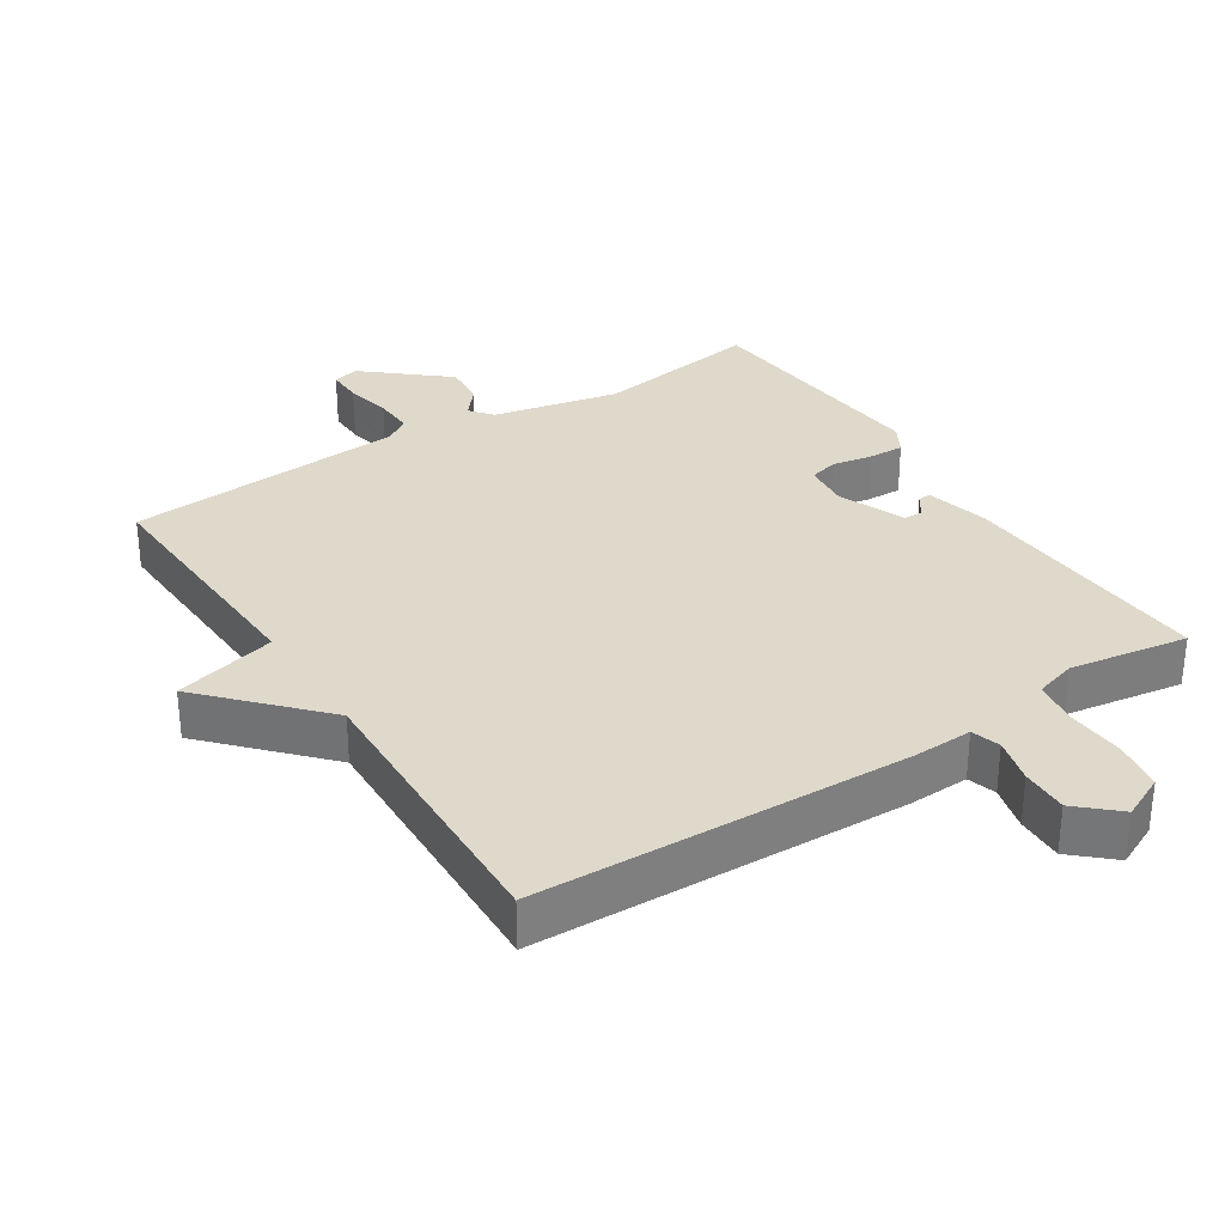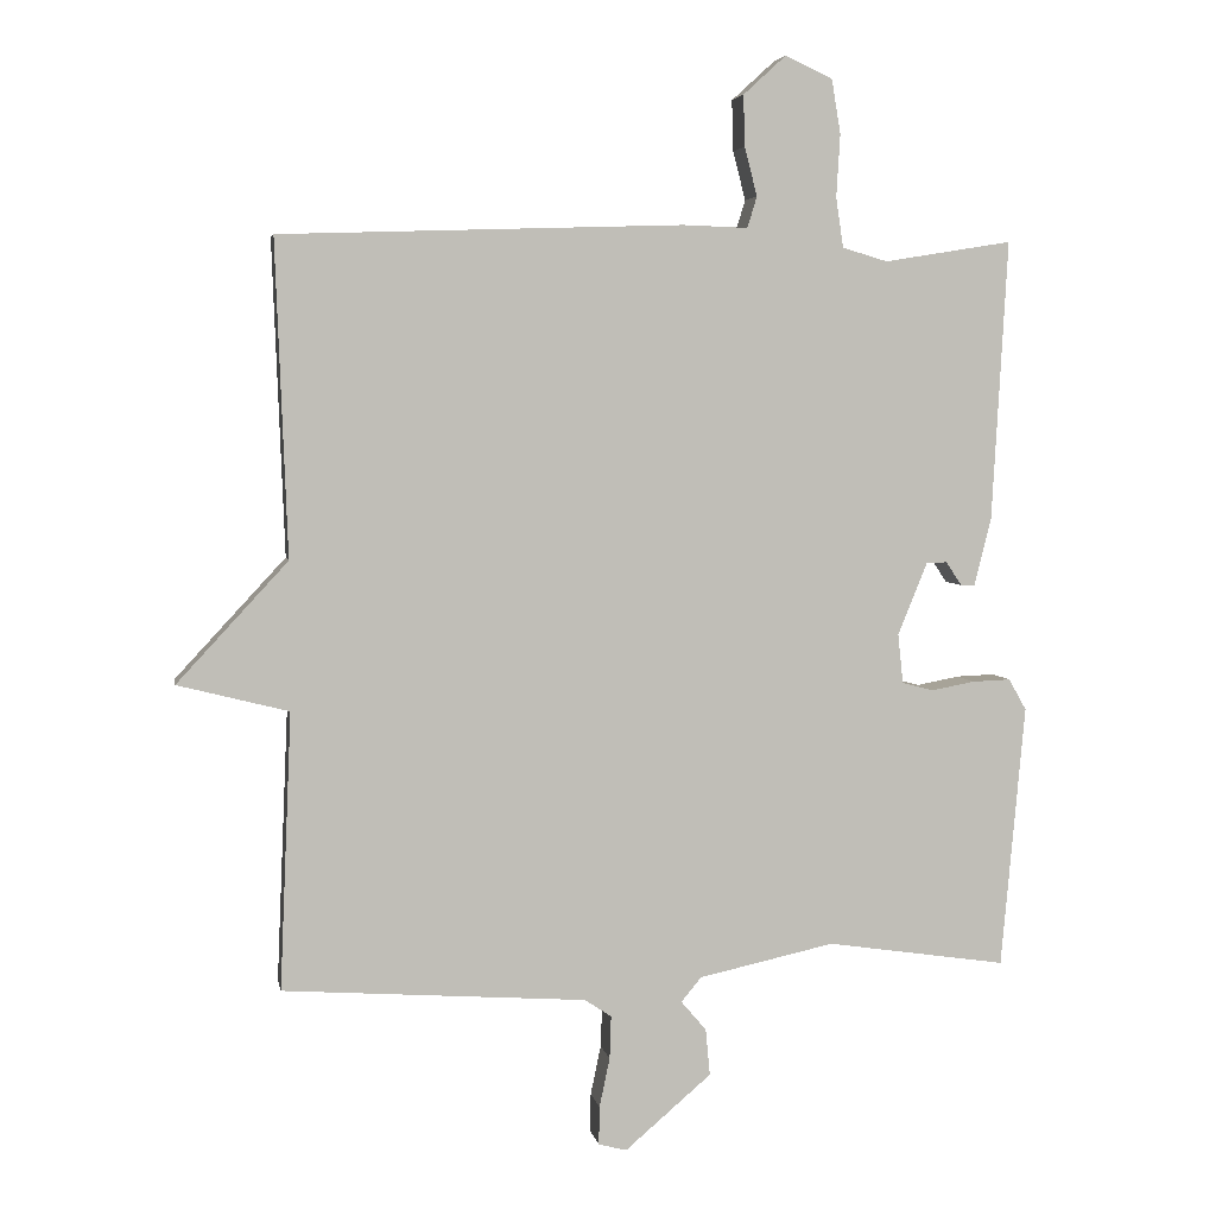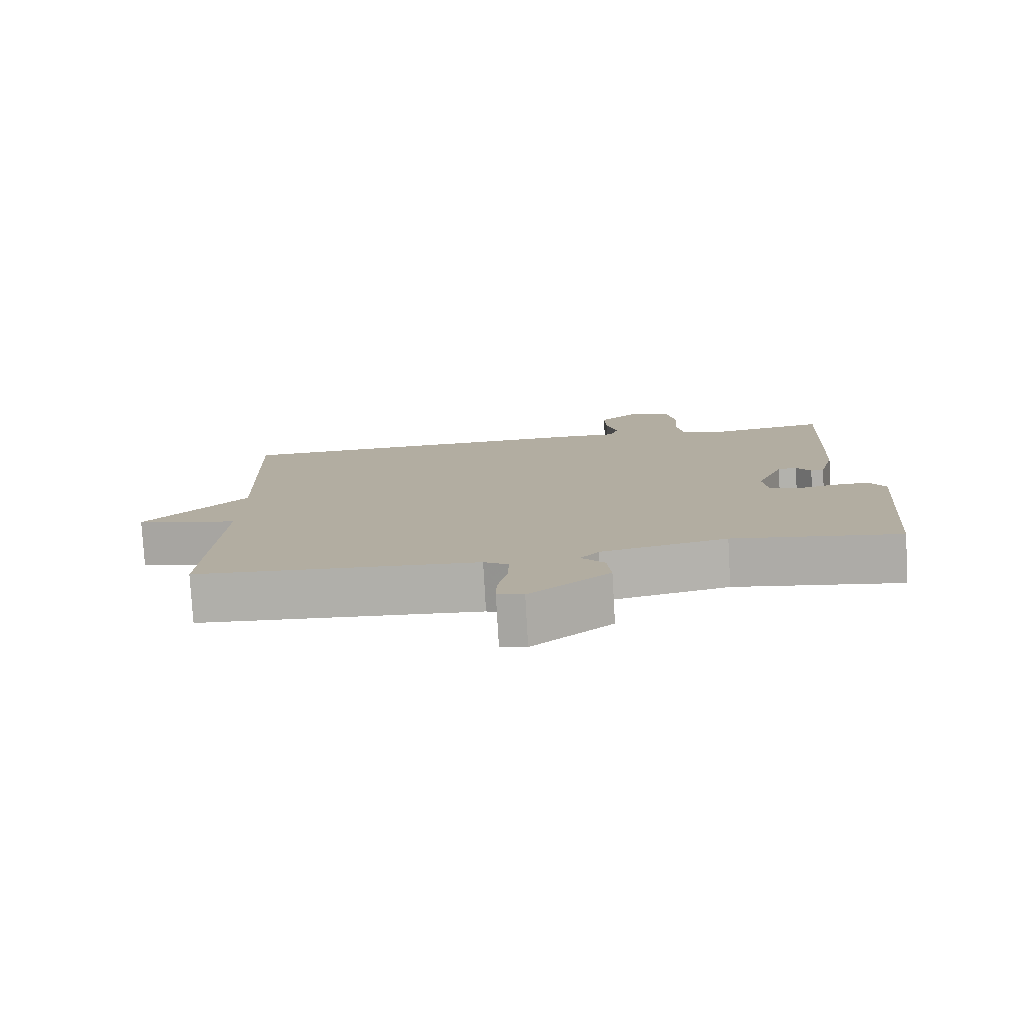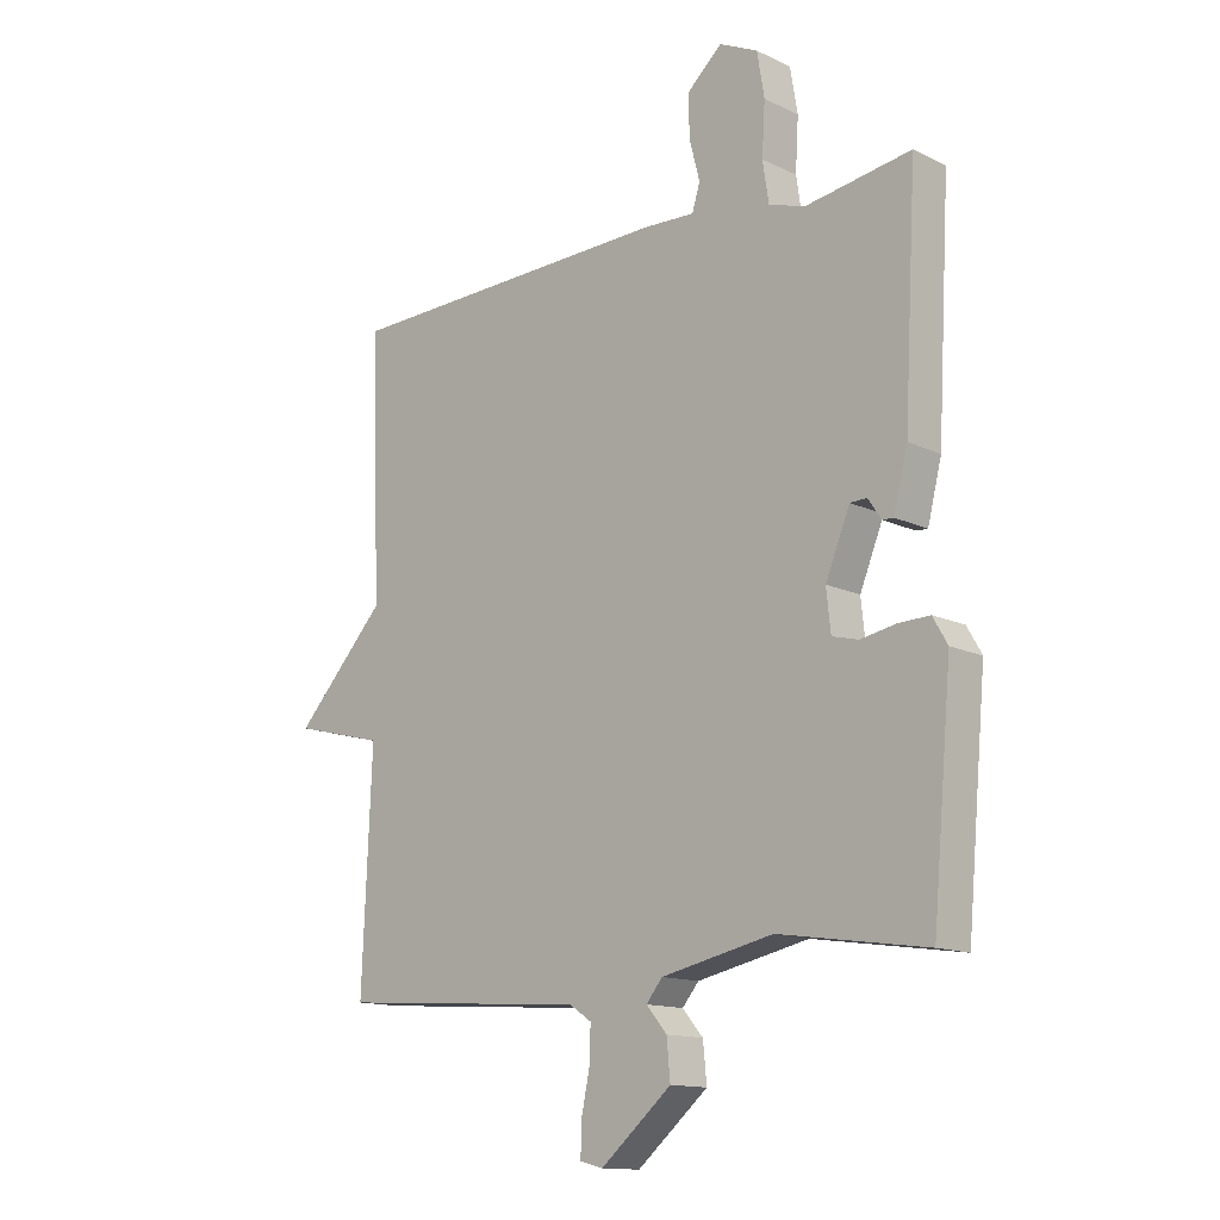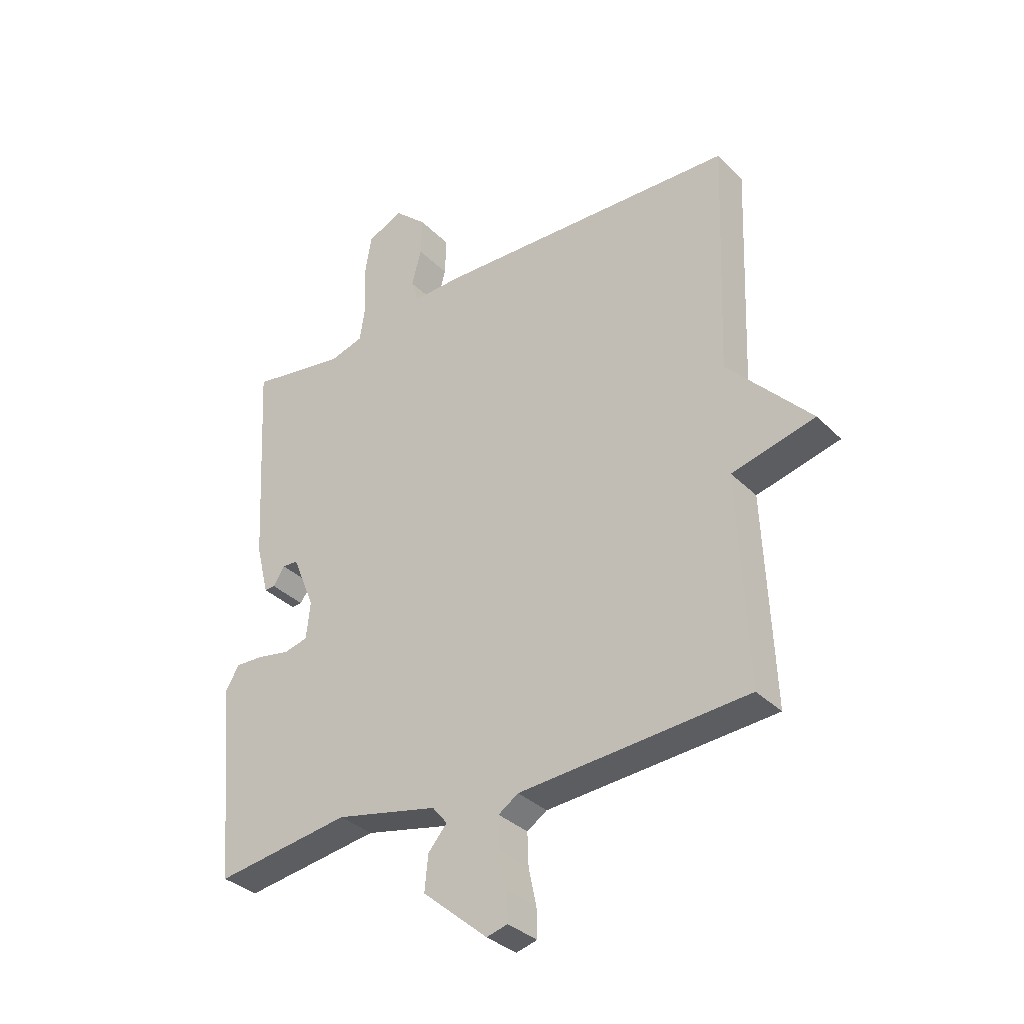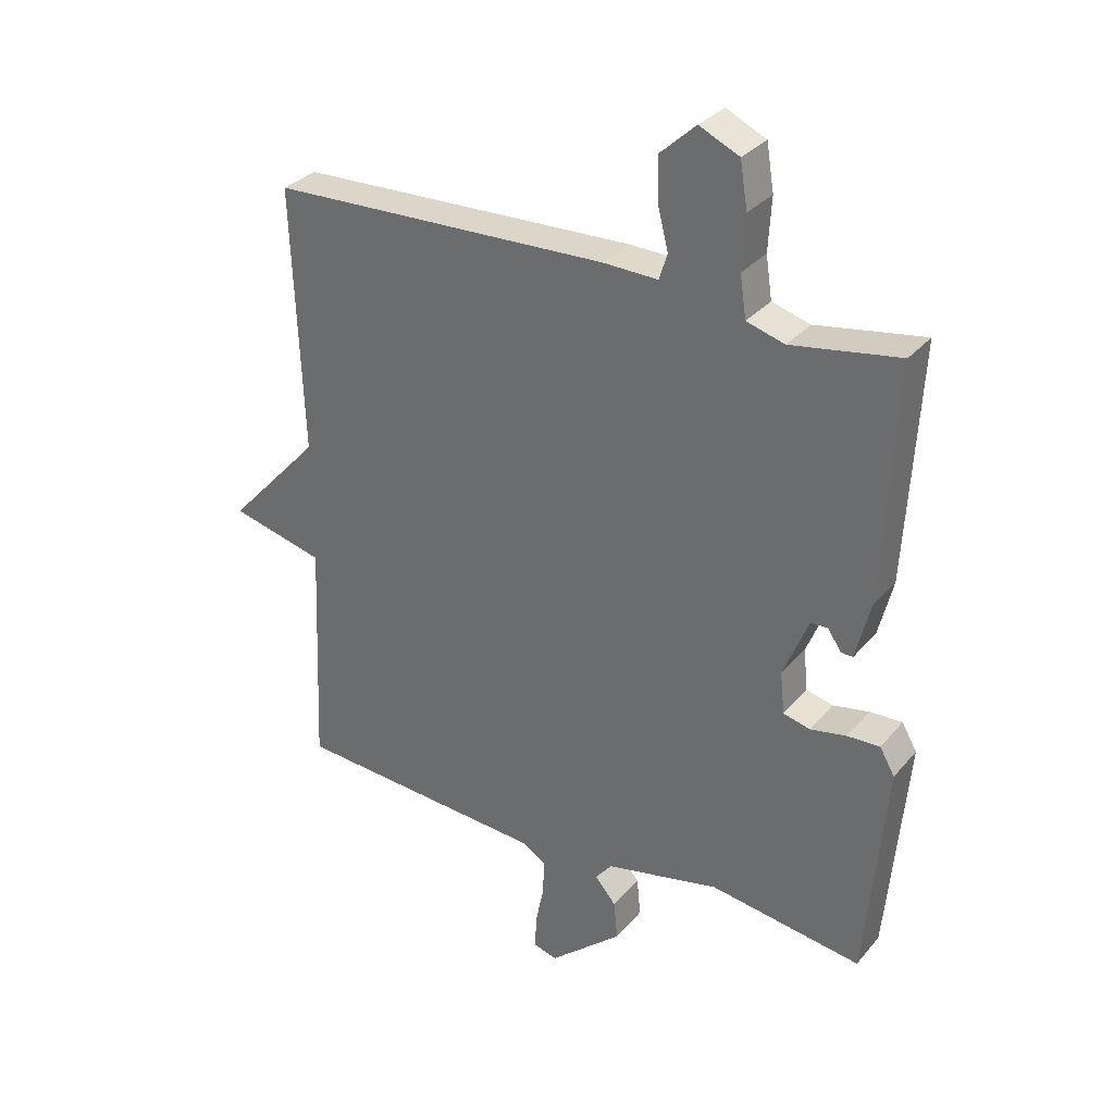
<metadata>
{"format":"obj","ext":"obj","renderer":"f3d","projection":"perspective","resolution":1024,"background":"white","views":[{"elev":31.8,"azim":-32.9,"up":"+Y"},{"elev":4.5,"azim":-10.2,"up":"+Z"},{"elev":-79.0,"azim":3.3,"up":"+Z"},{"elev":-13.6,"azim":42.9,"up":"+Z"},{"elev":-34.1,"azim":-142.7,"up":"+Z"},{"elev":31.6,"azim":33.0,"up":"+Z"}]}
</metadata>
<code>
v 0.5 0.07 0.5
v 0.479 0.07 0.121
v 0.456 0.07 0.029
v 0.437 0.07 0.03
v 0.416 0.07 0.062
v 0.388 0.07 0.061
v 0.348 0.07 -0.037
v 0.355 0.07 -0.104
v 0.398 0.07 -0.115
v 0.456 0.07 -0.104
v 0.508 0.07 -0.102
v 0.532 0.07 -0.144
v 0.5 0.07 -0.5
v 0.256 0.07 -0.464
v 0.072 0.07 -0.504
v 0.045 0.07 -0.537
v 0.079 0.07 -0.577
v 0.085 0.07 -0.64
v -0.032 0.07 -0.74
v -0.07 0.07 -0.73
v -0.069 0.07 -0.678
v -0.055 0.07 -0.611
v -0.053 0.07 -0.553
v -0.089 0.07 -0.529
v -0.5 0.07 -0.5
v -0.484 0.07 -0.126
v -0.634 0.07 -0.088
v -0.484 0.07 0.074
v -0.5 0.07 0.5
v 0.045 0.07 0.518
v 0.133 0.07 0.515
v 0.146 0.07 0.557
v 0.129 0.07 0.623
v 0.127 0.07 0.692
v 0.185 0.07 0.745
v 0.249 0.07 0.715
v 0.261 0.07 0.642
v 0.256 0.07 0.557
v 0.266 0.07 0.49
v 0.327 0.07 0.472
v 0.5 0 0.5
v 0.479 0 0.121
v 0.456 0 0.029
v 0.437 0 0.03
v 0.416 0 0.062
v 0.388 0 0.061
v 0.348 0 -0.037
v 0.355 0 -0.104
v 0.398 0 -0.115
v 0.456 0 -0.104
v 0.508 0 -0.102
v 0.532 0 -0.144
v 0.5 0 -0.5
v 0.256 0 -0.464
v 0.072 0 -0.504
v 0.045 0 -0.537
v 0.079 0 -0.577
v 0.085 0 -0.64
v -0.032 0 -0.74
v -0.07 0 -0.73
v -0.069 0 -0.678
v -0.055 0 -0.611
v -0.053 0 -0.553
v -0.089 0 -0.529
v -0.5 0 -0.5
v -0.484 0 -0.126
v -0.634 0 -0.088
v -0.484 0 0.074
v -0.5 0 0.5
v 0.045 0 0.518
v 0.133 0 0.515
v 0.146 0 0.557
v 0.129 0 0.623
v 0.127 0 0.692
v 0.185 0 0.745
v 0.249 0 0.715
v 0.261 0 0.642
v 0.256 0 0.557
v 0.266 0 0.49
v 0.327 0 0.472
f 36 37 38
f 35 36 38
f 34 35 38
f 33 34 38
f 32 33 38
f 31 32 38 39
f 31 39 40
f 30 31 40
f 29 30 40
f 28 29 40
f 40 1 2
f 28 40 2
f 27 28 2
f 26 27 2
f 20 21 22
f 19 20 22
f 18 19 22
f 17 18 22
f 16 17 22
f 15 16 22 23
f 12 13 14
f 11 12 14
f 10 11 14
f 9 10 14
f 8 9 14 15
f 15 23 24
f 8 15 24
f 7 8 24
f 2 3 4 5
f 2 5 6
f 26 2 6
f 24 25 26
f 7 24 26
f 6 7 26
f 78 77 76
f 78 76 75
f 78 75 74
f 78 74 73
f 78 73 72
f 79 78 72 71
f 80 79 71
f 80 71 70
f 80 70 69
f 80 69 68
f 42 41 80
f 42 80 68
f 42 68 67
f 42 67 66
f 62 61 60
f 62 60 59
f 62 59 58
f 62 58 57
f 62 57 56
f 63 62 56 55
f 54 53 52
f 54 52 51
f 54 51 50
f 54 50 49
f 55 54 49 48
f 64 63 55
f 64 55 48
f 64 48 47
f 45 44 43 42
f 46 45 42
f 46 42 66
f 66 65 64
f 66 64 47
f 66 47 46
f 1 41 42 2
f 2 42 43 3
f 3 43 44 4
f 4 44 45 5
f 5 45 46 6
f 6 46 47 7
f 7 47 48 8
f 8 48 49 9
f 9 49 50 10
f 10 50 51 11
f 11 51 52 12
f 12 52 53 13
f 13 53 54 14
f 14 54 55 15
f 15 55 56 16
f 16 56 57 17
f 17 57 58 18
f 18 58 59 19
f 19 59 60 20
f 20 60 61 21
f 21 61 62 22
f 22 62 63 23
f 23 63 64 24
f 24 64 65 25
f 25 65 66 26
f 26 66 67 27
f 27 67 68 28
f 28 68 69 29
f 29 69 70 30
f 30 70 71 31
f 31 71 72 32
f 32 72 73 33
f 33 73 74 34
f 34 74 75 35
f 35 75 76 36
f 36 76 77 37
f 37 77 78 38
f 38 78 79 39
f 39 79 80 40
f 40 80 41 1

</code>
